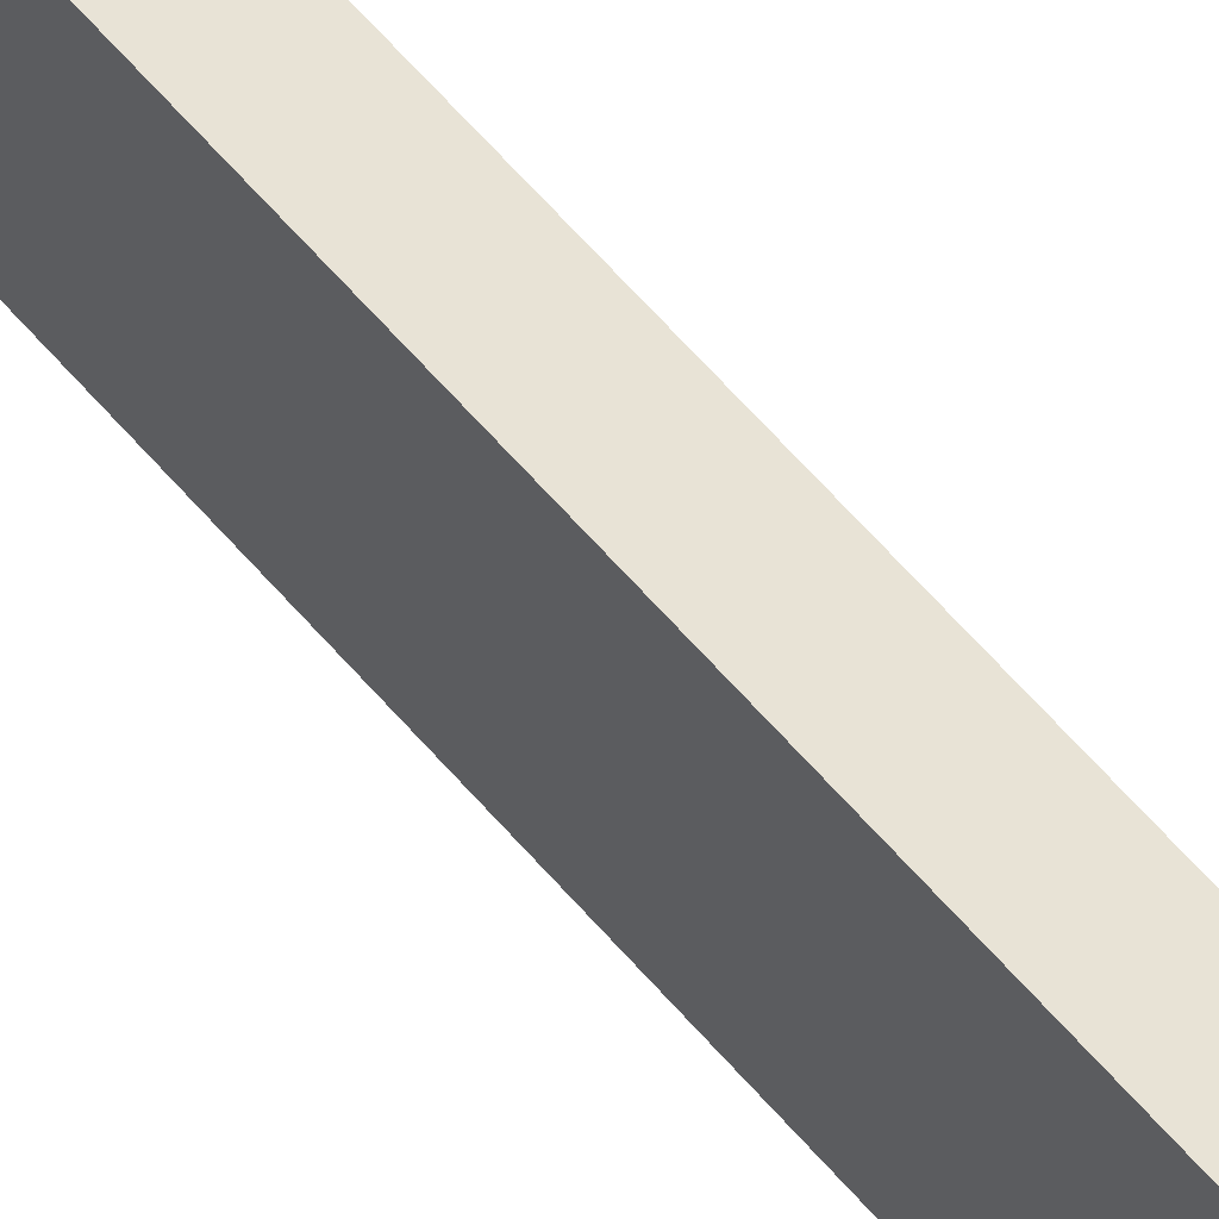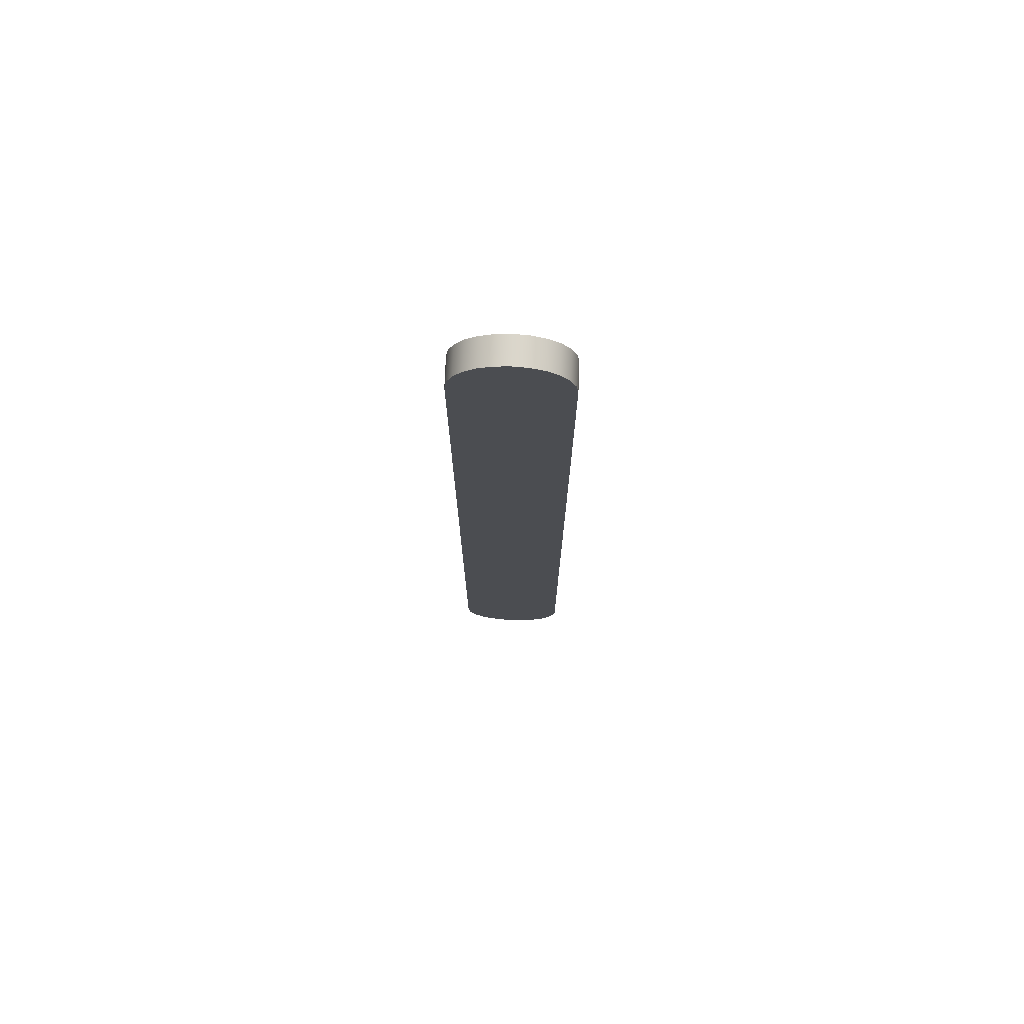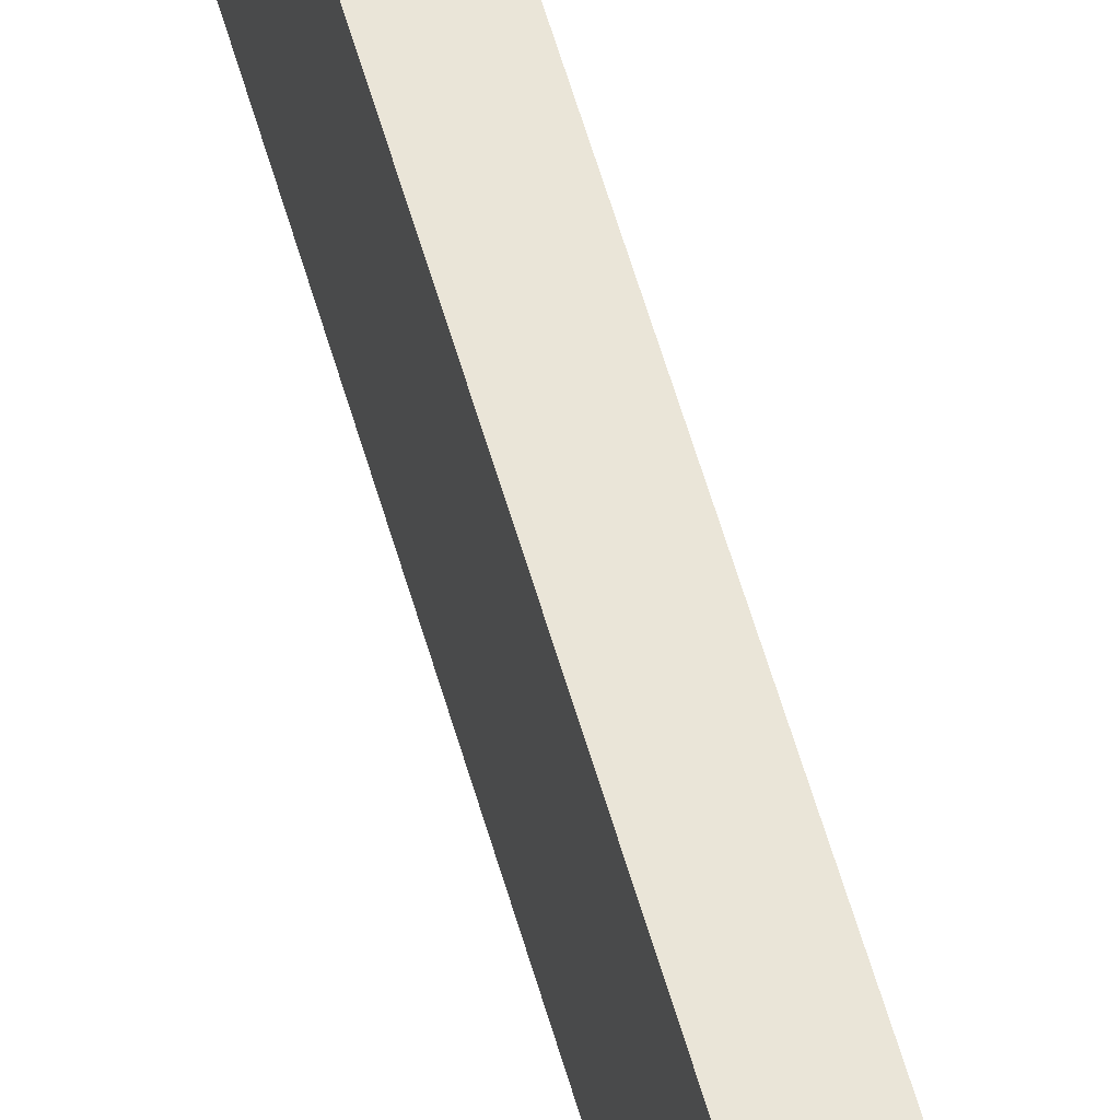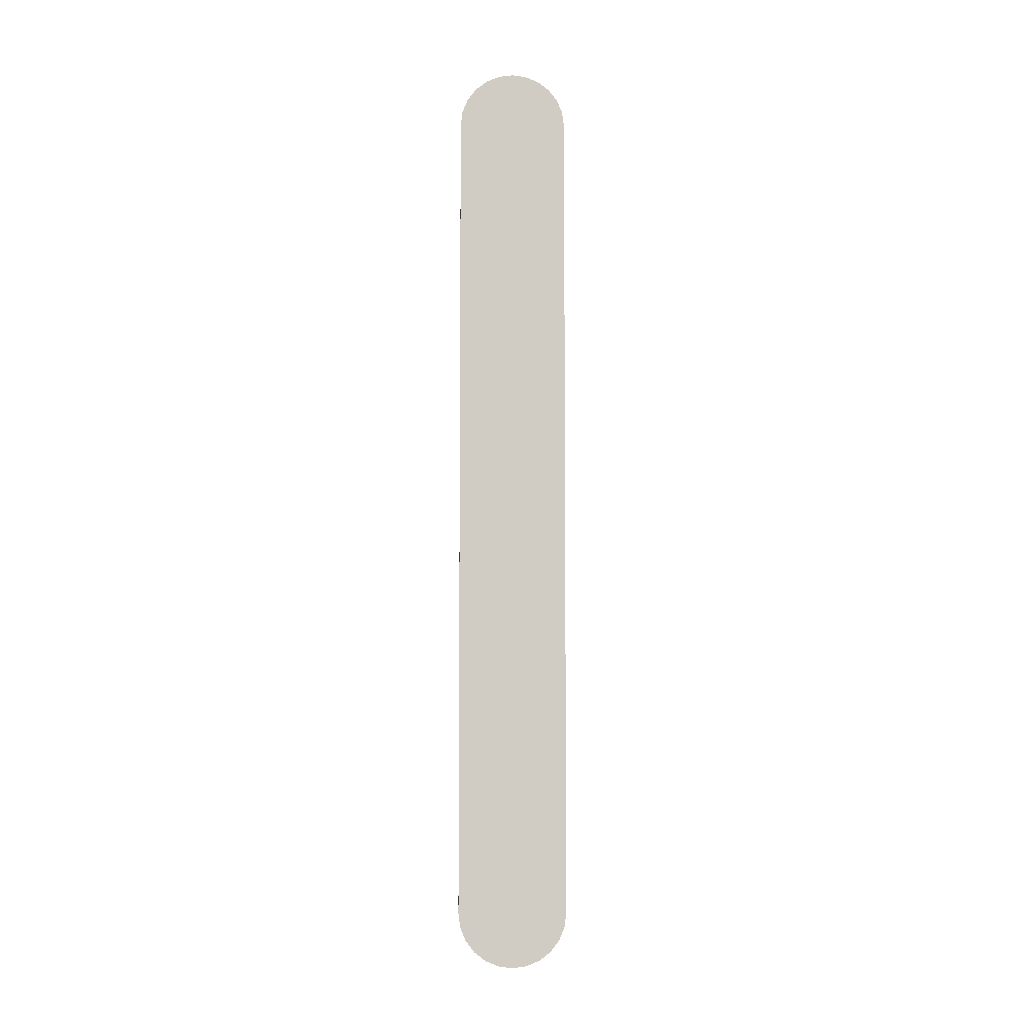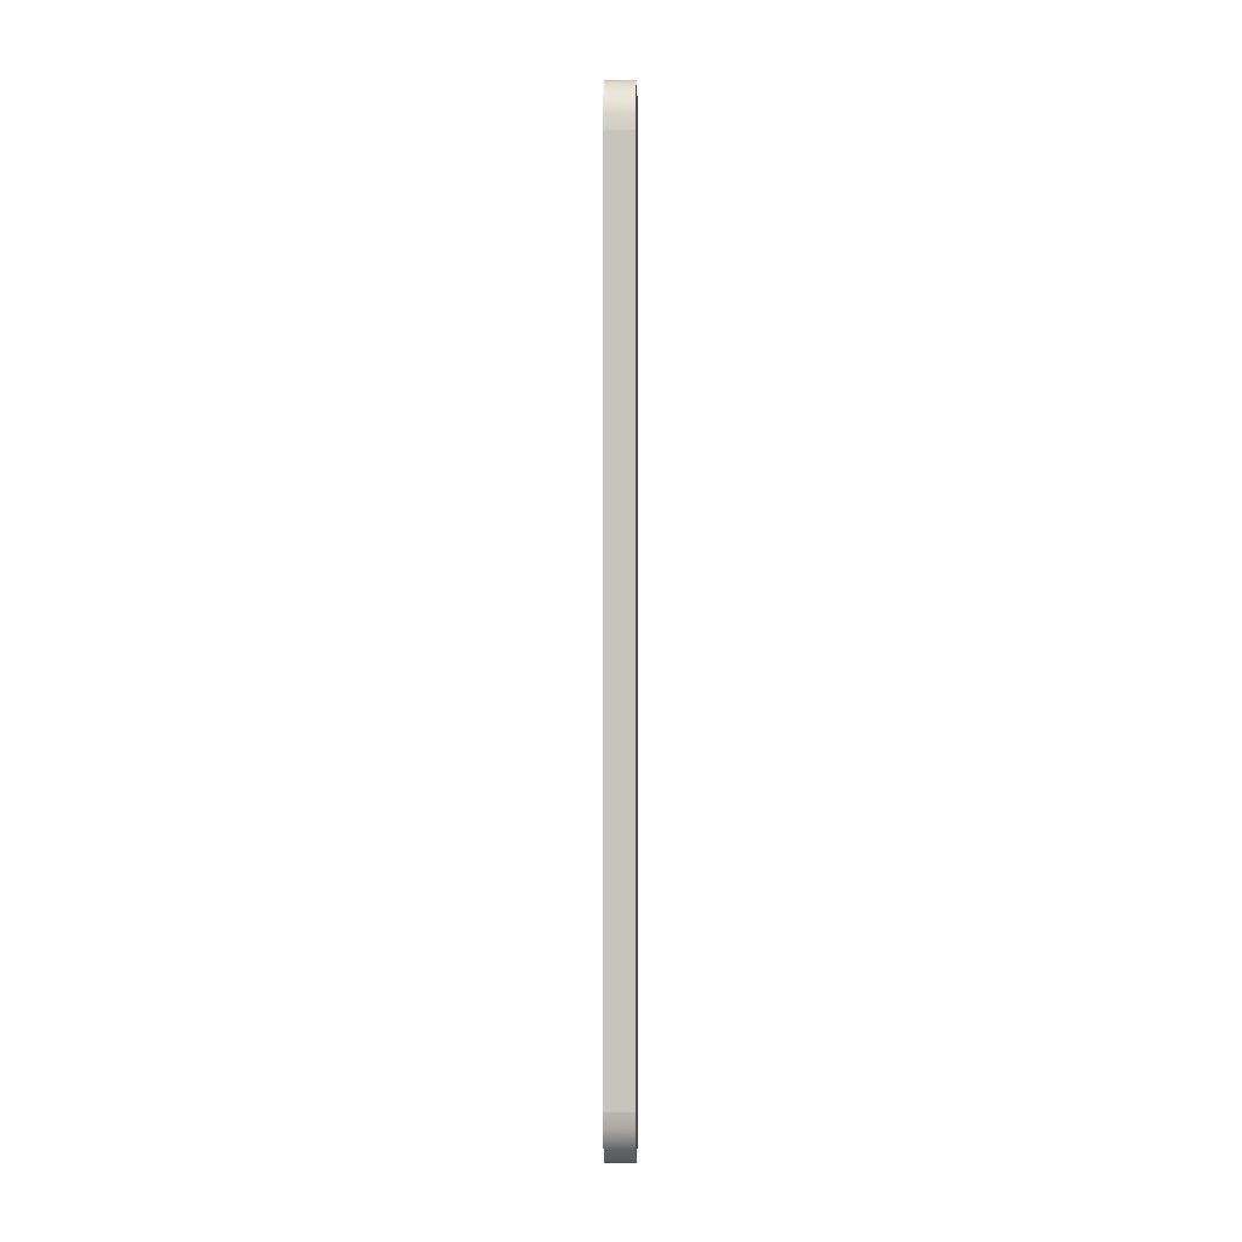
<metadata>
{"format":"obj","ext":"obj","renderer":"f3d","projection":"perspective","resolution":1024,"background":"white","views":[{"elev":62.5,"azim":139.4,"up":"+Z"},{"elev":74.1,"azim":92.3,"up":"+Y"},{"elev":58.7,"azim":164.1,"up":"+Z"},{"elev":-5.5,"azim":88.2,"up":"+Y"},{"elev":-0.2,"azim":-178.5,"up":"+Y"}]}
</metadata>
<code>
g popsicleStick
v 0.005 0.3373 0.01
v 0.005 0.3341 0.01414
v -0.005 0.3373 0.01
v -0.005 0.3341 0.01414
v 0.005 0.3393 -0.005176
v -0.005 0.3393 -0.005176
v 0.005 0.3373 -0.01
v -0.005 0.3373 -0.01
v 0.005 0.33 0.01732
v -0.005 0.33 0.01732
v -0.005 0.02 0.02
v -0.005 0.32 0.02
v 0.005 0.02 0.02
v 0.005 0.32 0.02
v 0.005 0.3252 0.01932
v -0.005 0.3252 0.01932
v 0.005 0.3252 -0.01932
v 0.005 0.33 -0.01732
v -0.005 0.3252 -0.01932
v -0.005 0.33 -0.01732
v -0.005 0.32 -0.02
v -0.005 0.02 -0.02
v -0.005 0.01482 -0.01932
v -0.005 0.01 -0.01732
v -0.005 0.3341 -0.01414
v -0.005 0.005858 -0.01414
v -0.005 0.002679 -0.01
v -0.005 0.0006815 -0.005176
v -0.005 0.34 -5.414e-16
v -0.005 0 0
v -0.005 0.3393 0.005176
v -0.005 0.0006815 0.005176
v -0.005 0.002679 0.01
v -0.005 0.005858 0.01414
v -0.005 0.01 0.01732
v -0.005 0.01482 0.01932
v 0.005 0.32 -0.02
v 0.005 0.02 -0.02
v 0.005 0.01482 -0.01932
v 0.005 0.01 -0.01732
v 0.005 0.3341 -0.01414
v 0.005 0.005858 -0.01414
v 0.005 0.002679 -0.01
v 0.005 0.0006815 -0.005176
v 0.005 0.34 -5.414e-16
v 0.005 8.94e-16 0
v 0.005 0.3393 0.005176
v 0.005 0.0006815 0.005176
v 0.005 0.002679 0.01
v 0.005 0.005858 0.01414
v 0.005 0.01 0.01732
v 0.005 0.01482 0.01932
f 3 2 1
f 2 3 4
f 7 6 5
f 6 7 8
f 2 10 9
f 10 2 4
f 13 12 11
f 12 13 14
f 15 12 14
f 12 15 16
f 9 16 15
f 16 9 10
f 19 18 17
f 18 19 20
f 22 19 21
f 19 22 23
f 19 23 20
f 20 23 24
f 20 24 25
f 25 24 26
f 25 26 8
f 8 26 27
f 8 27 6
f 6 27 28
f 6 28 29
f 29 28 30
f 29 30 31
f 31 30 32
f 31 32 3
f 3 32 33
f 3 33 4
f 4 33 34
f 4 34 10
f 10 34 35
f 10 35 16
f 16 35 36
f 16 36 12
f 12 36 11
f 17 38 37
f 38 17 39
f 39 17 18
f 39 18 40
f 40 18 41
f 40 41 42
f 42 41 7
f 42 7 43
f 43 7 5
f 43 5 44
f 44 5 45
f 44 45 46
f 46 45 47
f 46 47 48
f 48 47 1
f 48 1 49
f 49 1 2
f 49 2 50
f 50 2 9
f 50 9 51
f 51 9 15
f 51 15 52
f 52 15 14
f 52 14 13
f 20 41 18
f 41 20 25
f 29 47 45
f 47 29 31
f 21 38 22
f 38 21 37
f 41 8 7
f 8 41 25
f 5 29 45
f 29 5 6
f 21 17 37
f 17 21 19
f 31 1 47
f 1 31 3
f 50 33 49
f 33 50 34
f 22 39 23
f 39 22 38
f 23 40 24
f 40 23 39
f 30 44 46
f 44 30 28
f 52 11 36
f 11 52 13
f 24 42 26
f 42 24 40
f 50 35 34
f 35 50 51
f 51 36 35
f 36 51 52
f 48 30 46
f 30 48 32
f 28 43 44
f 43 28 27
f 27 42 43
f 42 27 26
f 49 32 48
f 32 49 33

</code>
